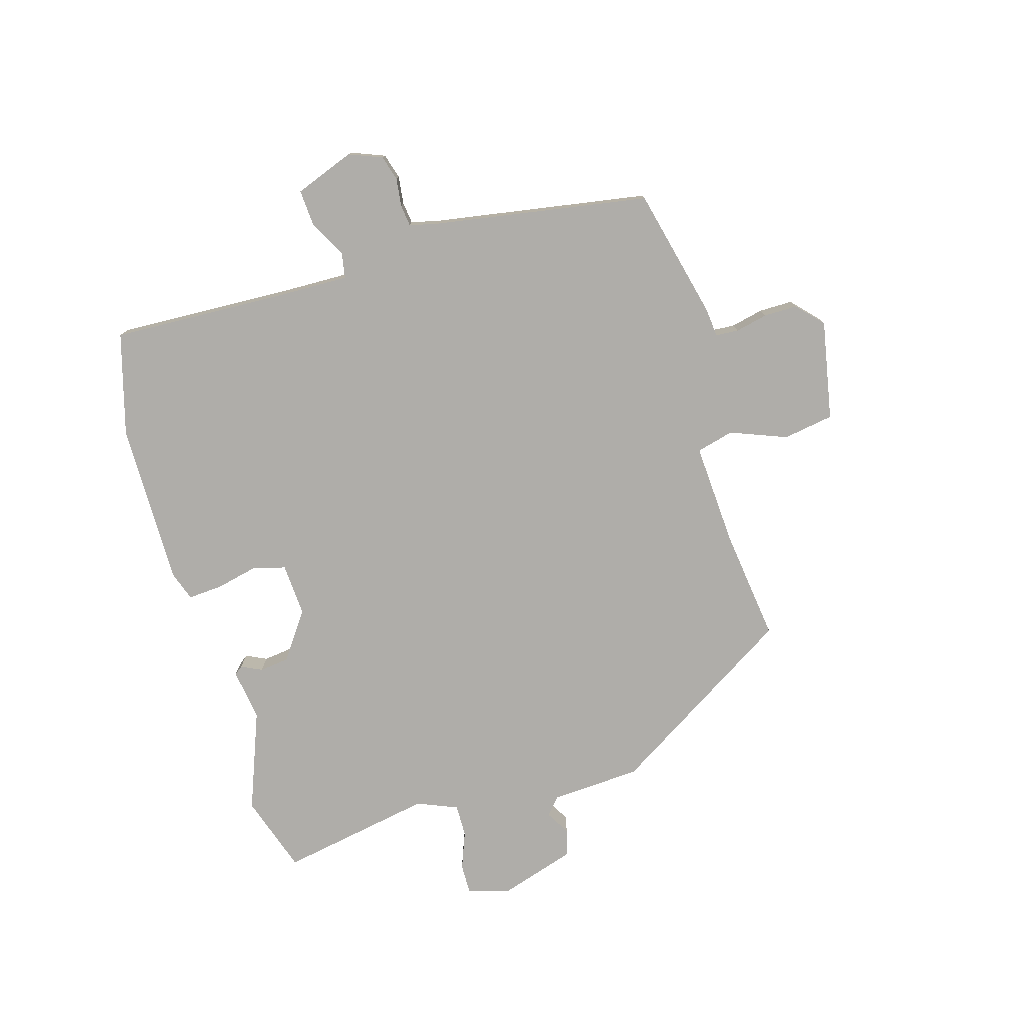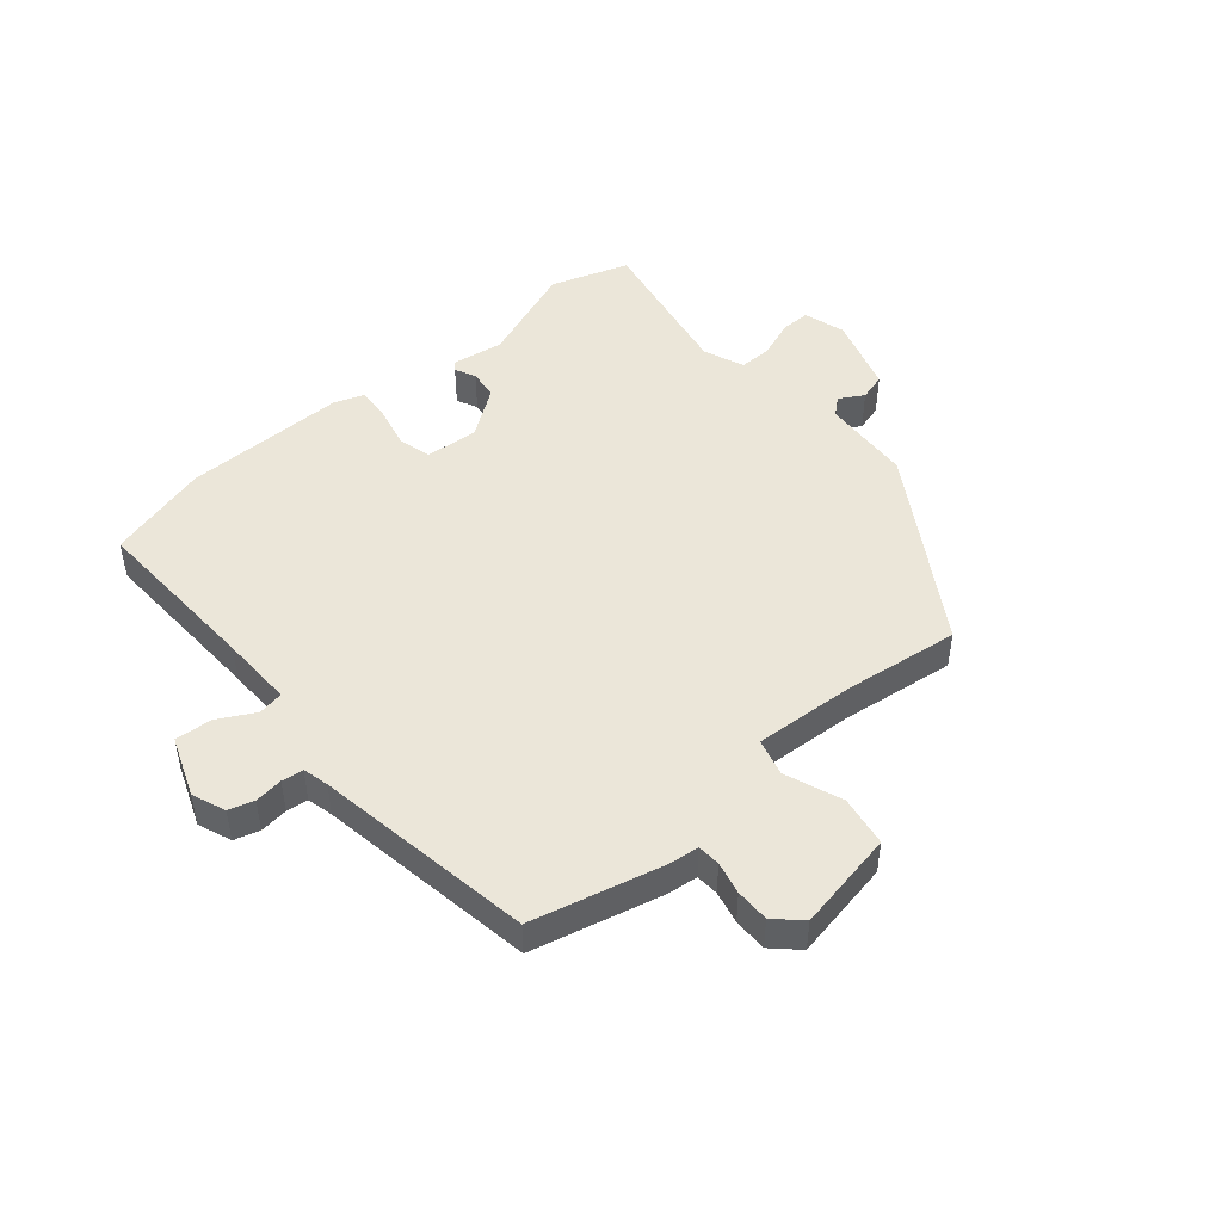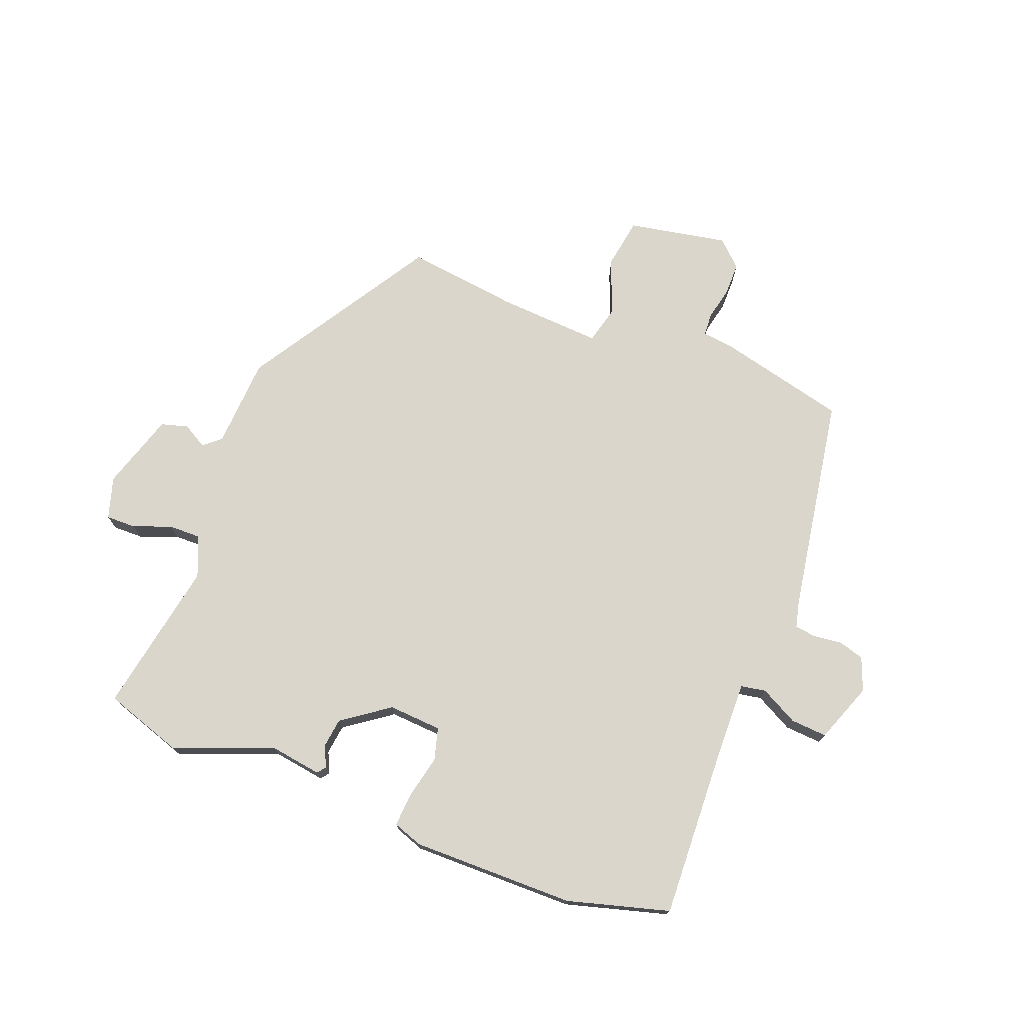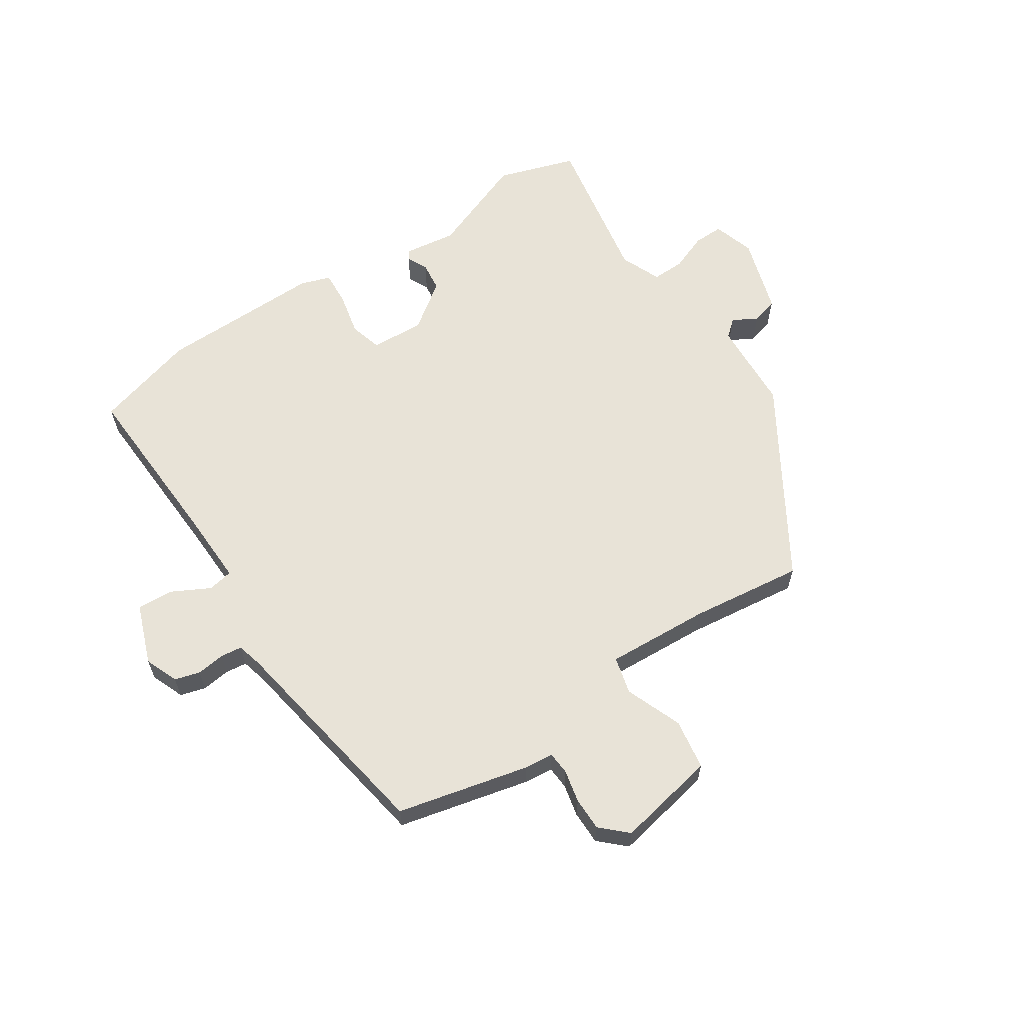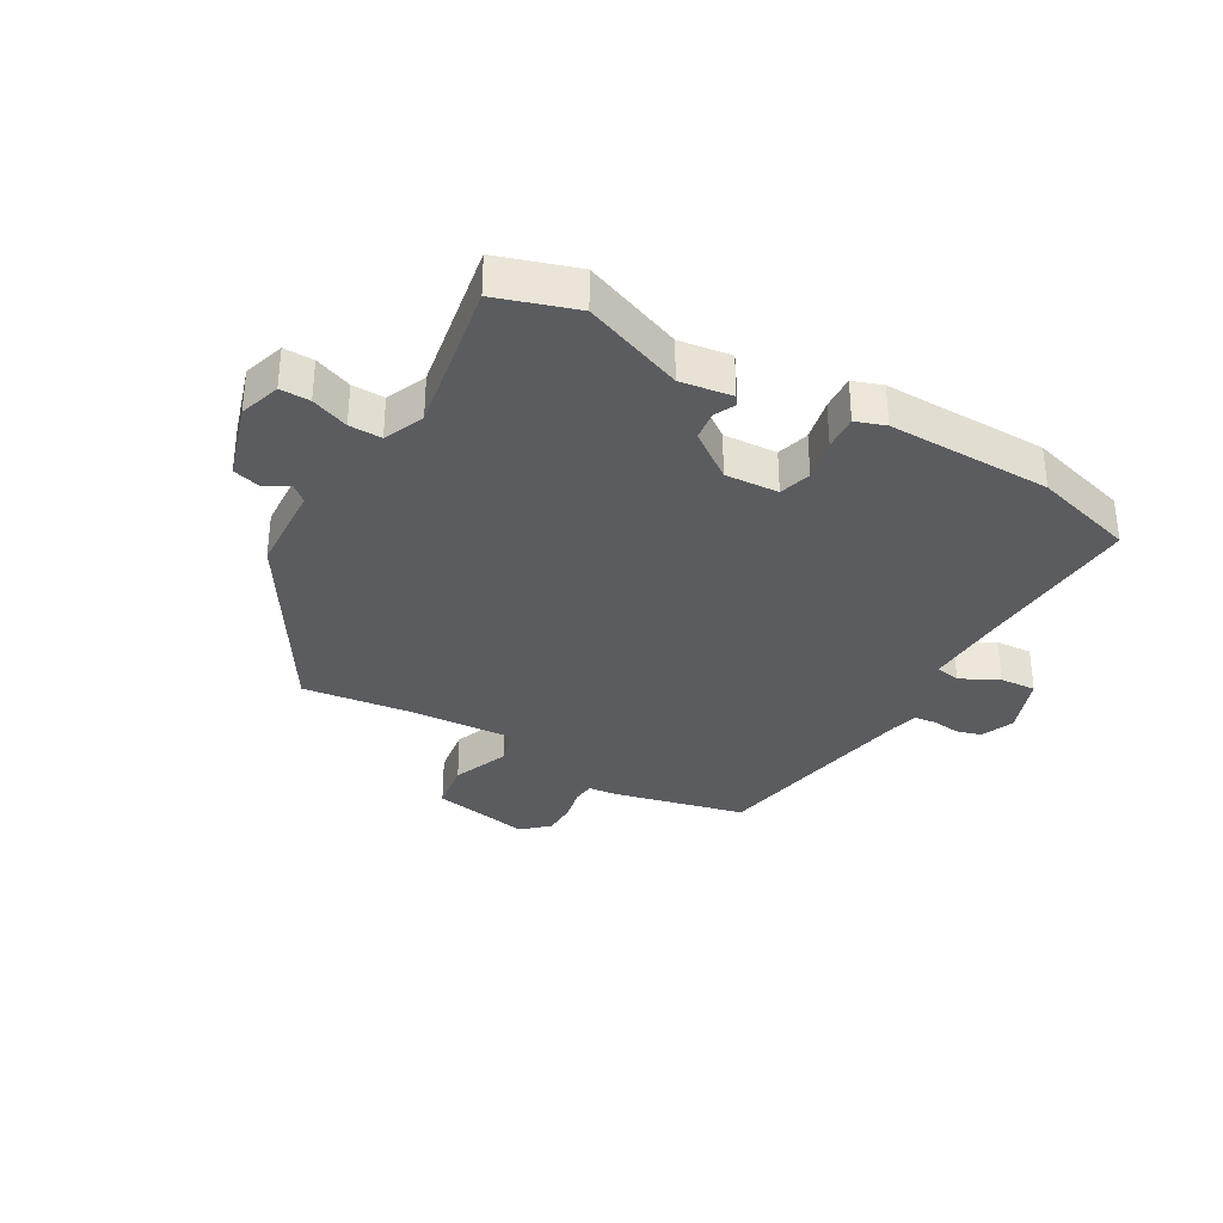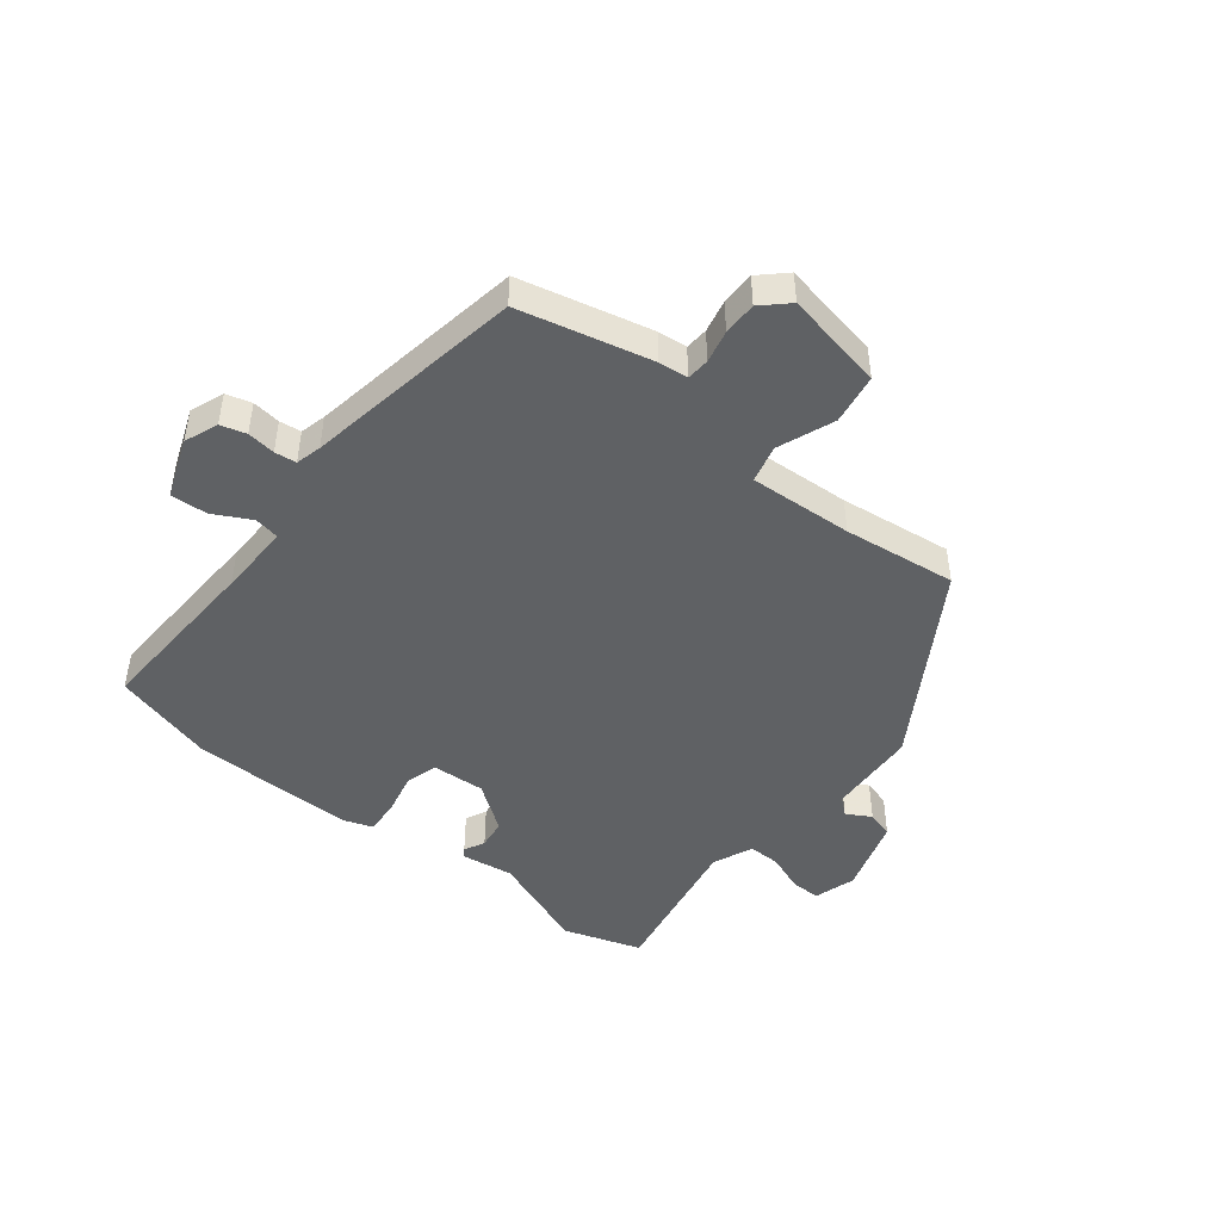
<metadata>
{"format":"obj","ext":"obj","renderer":"f3d","projection":"perspective","resolution":1024,"background":"white","views":[{"elev":-77.4,"azim":-74.5,"up":"+Y"},{"elev":47.7,"azim":-41.1,"up":"+Y"},{"elev":74.1,"azim":-159.7,"up":"+Y"},{"elev":62.0,"azim":-34.6,"up":"+Y"},{"elev":-33.6,"azim":148.9,"up":"+Y"},{"elev":-46.4,"azim":-39.4,"up":"+Y"}]}
</metadata>
<code>
v 0.531 0.07 -0.489
v 0.401 0.07 -0.534
v 0.233 0.07 -0.473
v 0.147 0.07 -0.487
v 0.136 0.07 -0.473
v 0.152 0.07 -0.438
v 0.145 0.07 -0.389
v 0.066 0.07 -0.334
v -0.023 0.07 -0.341
v -0.037 0.07 -0.395
v -0.02 0.07 -0.465
v -0.015 0.07 -0.523
v -0.064 0.07 -0.541
v -0.337 0.07 -0.543
v -0.508 0.07 -0.498
v -0.5 0.07 -0.207
v -0.499 0.07 -0.085
v -0.541 0.07 -0.078
v -0.603 0.07 -0.112
v -0.664 0.07 -0.117
v -0.703 0.07 -0.018
v -0.682 0.07 0.038
v -0.64 0.07 0.051
v -0.593 0.07 0.046
v -0.557 0.07 0.051
v -0.547 0.07 0.094
v -0.492 0.07 0.46
v -0.274 0.07 0.516
v -0.225 0.07 0.522
v -0.223 0.07 0.56
v -0.236 0.07 0.614
v -0.237 0.07 0.67
v -0.195 0.07 0.711
v -0.028 0.07 0.682
v -0.013 0.07 0.598
v -0.048 0.07 0.503
v -0.031 0.07 0.441
v 0.141 0.07 0.454
v 0.329 0.07 0.481
v 0.527 0.07 0.172
v 0.538 0.07 0.021
v 0.567 0.07 -0.003
v 0.607 0.07 0.021
v 0.652 0.07 0.009
v 0.694 0.07 -0.118
v 0.674 0.07 -0.188
v 0.624 0.07 -0.188
v 0.561 0.07 -0.165
v 0.507 0.07 -0.165
v 0.48 0.07 -0.233
v 0.531 0 -0.489
v 0.401 0 -0.534
v 0.233 0 -0.473
v 0.147 0 -0.487
v 0.136 0 -0.473
v 0.152 0 -0.438
v 0.145 0 -0.389
v 0.066 0 -0.334
v -0.023 0 -0.341
v -0.037 0 -0.395
v -0.02 0 -0.465
v -0.015 0 -0.523
v -0.064 0 -0.541
v -0.337 0 -0.543
v -0.508 0 -0.498
v -0.5 0 -0.207
v -0.499 0 -0.085
v -0.541 0 -0.078
v -0.603 0 -0.112
v -0.664 0 -0.117
v -0.703 0 -0.018
v -0.682 0 0.038
v -0.64 0 0.051
v -0.593 0 0.046
v -0.557 0 0.051
v -0.547 0 0.094
v -0.492 0 0.46
v -0.274 0 0.516
v -0.225 0 0.522
v -0.223 0 0.56
v -0.236 0 0.614
v -0.237 0 0.67
v -0.195 0 0.711
v -0.028 0 0.682
v -0.013 0 0.598
v -0.048 0 0.503
v -0.031 0 0.441
v 0.141 0 0.454
v 0.329 0 0.481
v 0.527 0 0.172
v 0.538 0 0.021
v 0.567 0 -0.003
v 0.607 0 0.021
v 0.652 0 0.009
v 0.694 0 -0.118
v 0.674 0 -0.188
v 0.624 0 -0.188
v 0.561 0 -0.165
v 0.507 0 -0.165
v 0.48 0 -0.233
f 45 46 47 48
f 45 48 49
f 42 43 44 45
f 41 42 45 49
f 38 39 40 41
f 37 38 41 49
f 33 34 35 36
f 33 36 37
f 30 31 32 33
f 29 30 33 37
f 26 27 28 29
f 25 26 29 37
f 21 22 23 24
f 21 24 25
f 18 19 20 21
f 17 18 21 25
f 13 14 15 16
f 13 16 17
f 10 11 12 13
f 10 13 17 25
f 3 4 5 6
f 3 6 7
f 50 1 2 3
f 50 3 7
f 49 50 7 8
f 37 49 8 9
f 9 10 25 37
f 98 97 96 95
f 99 98 95
f 95 94 93 92
f 99 95 92 91
f 91 90 89 88
f 99 91 88 87
f 86 85 84 83
f 87 86 83
f 83 82 81 80
f 87 83 80 79
f 79 78 77 76
f 87 79 76 75
f 74 73 72 71
f 75 74 71
f 71 70 69 68
f 75 71 68 67
f 66 65 64 63
f 67 66 63
f 63 62 61 60
f 75 67 63 60
f 56 55 54 53
f 57 56 53
f 53 52 51 100
f 57 53 100
f 58 57 100 99
f 59 58 99 87
f 87 75 60 59
f 1 51 52 2
f 2 52 53 3
f 3 53 54 4
f 4 54 55 5
f 5 55 56 6
f 6 56 57 7
f 7 57 58 8
f 8 58 59 9
f 9 59 60 10
f 10 60 61 11
f 11 61 62 12
f 12 62 63 13
f 13 63 64 14
f 14 64 65 15
f 15 65 66 16
f 16 66 67 17
f 17 67 68 18
f 18 68 69 19
f 19 69 70 20
f 20 70 71 21
f 21 71 72 22
f 22 72 73 23
f 23 73 74 24
f 24 74 75 25
f 25 75 76 26
f 26 76 77 27
f 27 77 78 28
f 28 78 79 29
f 29 79 80 30
f 30 80 81 31
f 31 81 82 32
f 32 82 83 33
f 33 83 84 34
f 34 84 85 35
f 35 85 86 36
f 36 86 87 37
f 37 87 88 38
f 38 88 89 39
f 39 89 90 40
f 40 90 91 41
f 41 91 92 42
f 42 92 93 43
f 43 93 94 44
f 44 94 95 45
f 45 95 96 46
f 46 96 97 47
f 47 97 98 48
f 48 98 99 49
f 49 99 100 50
f 50 100 51 1

</code>
